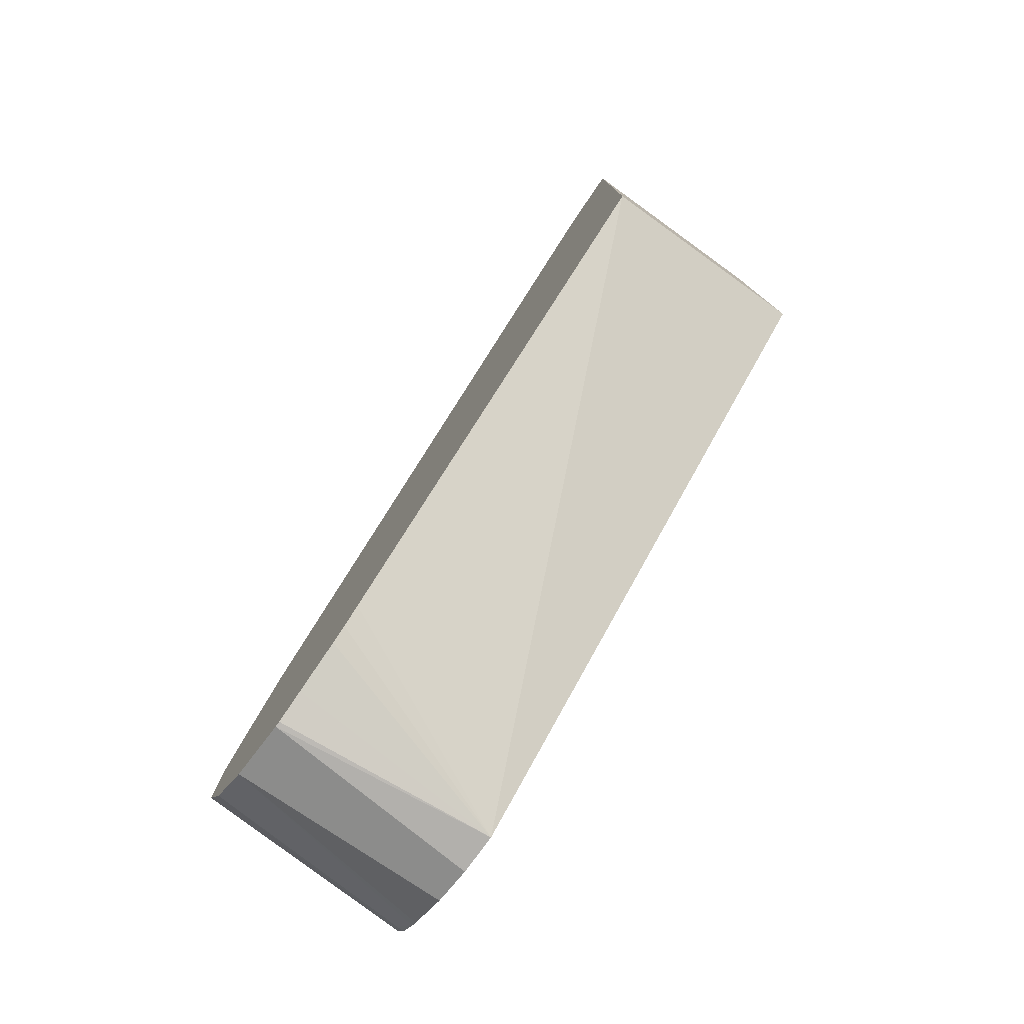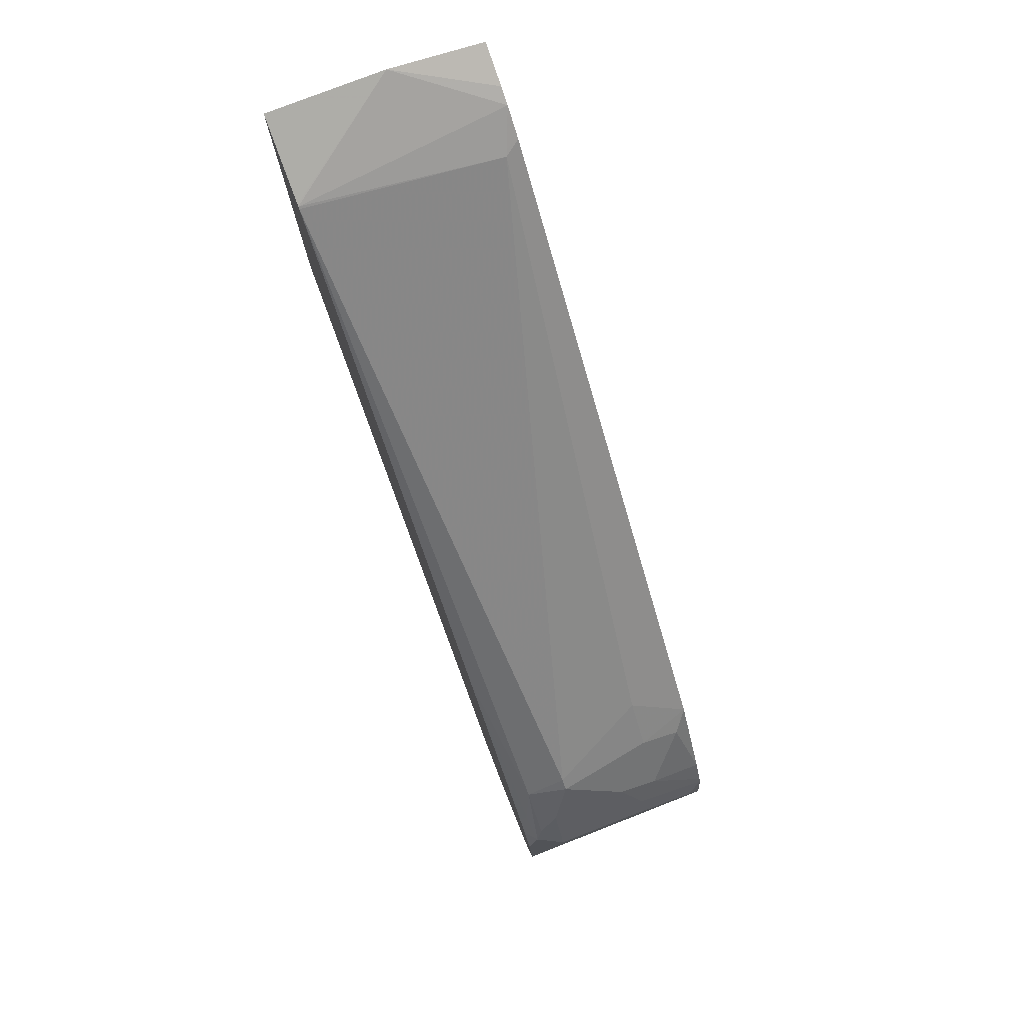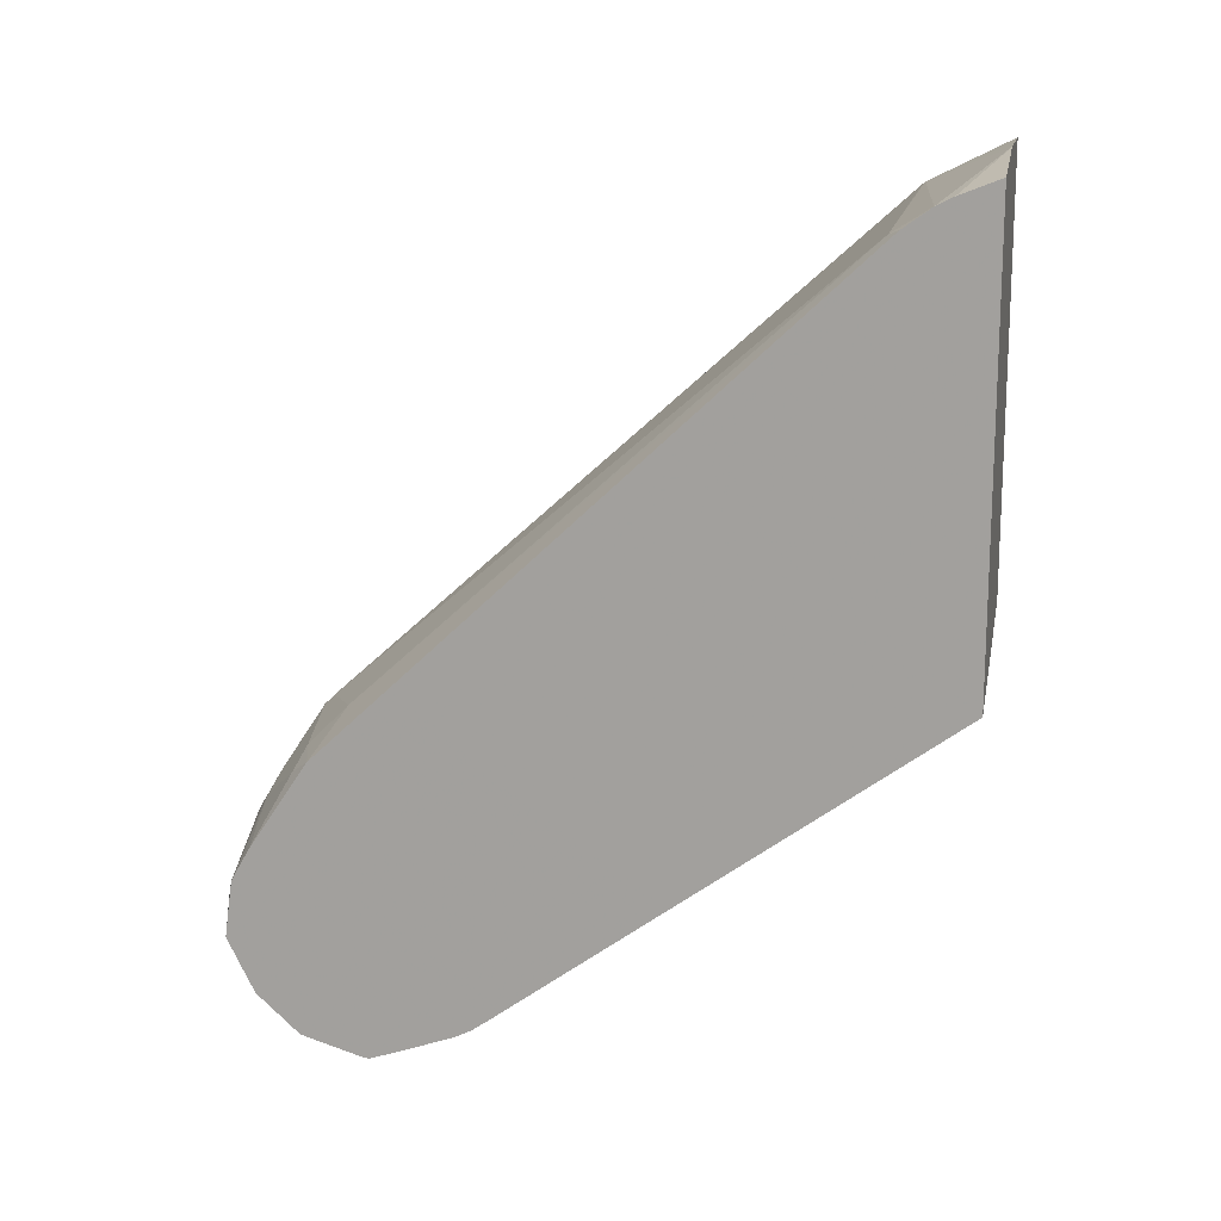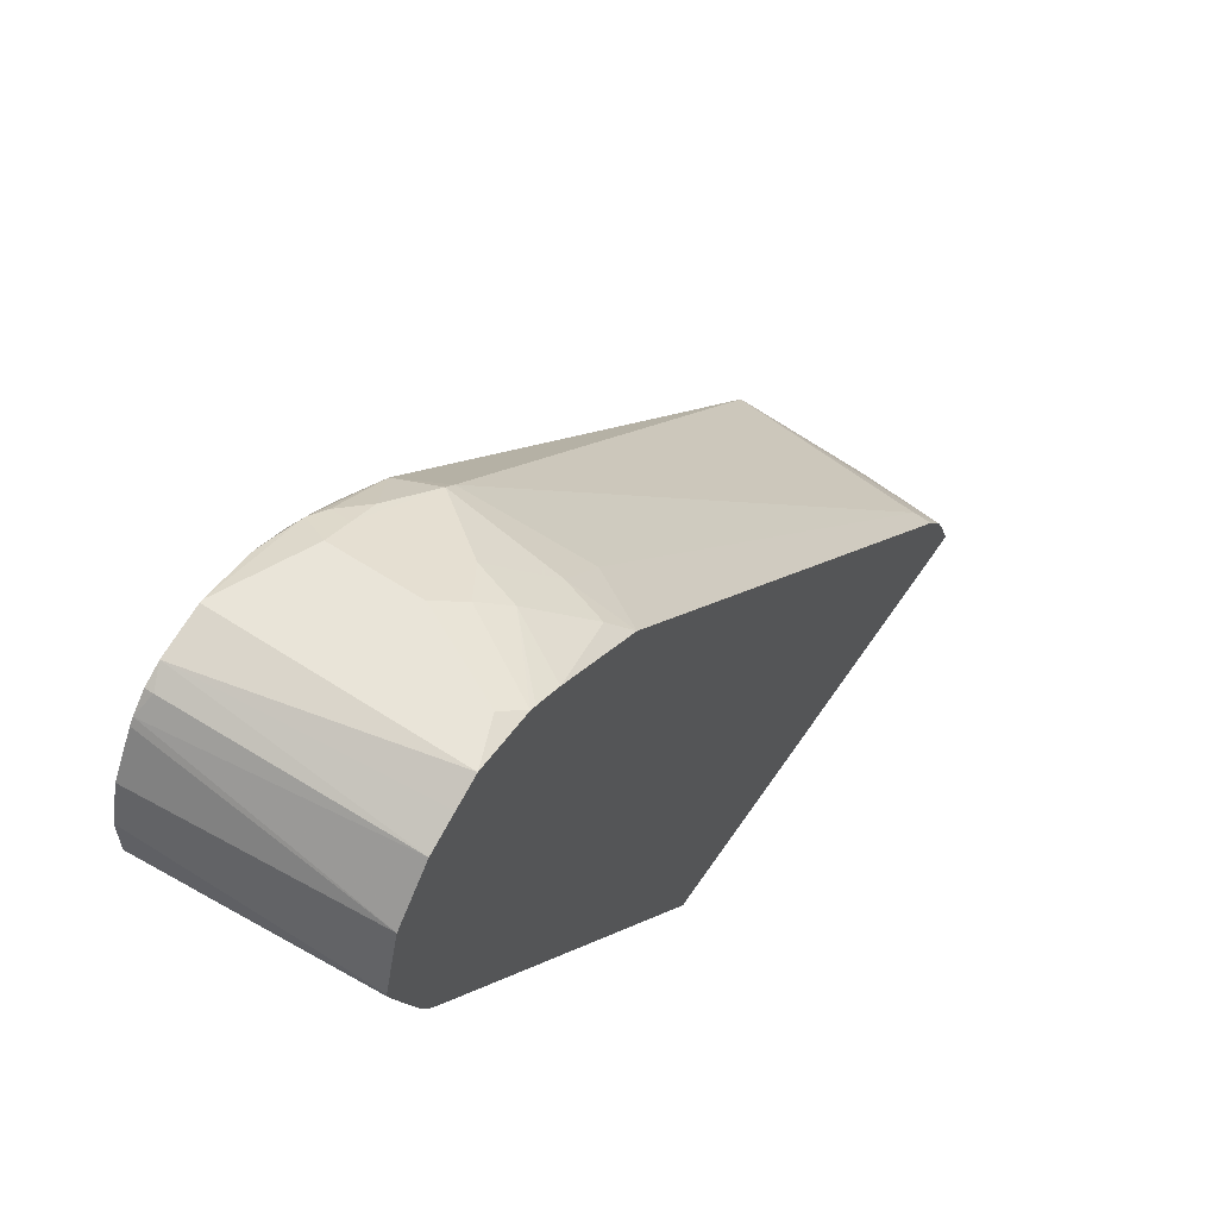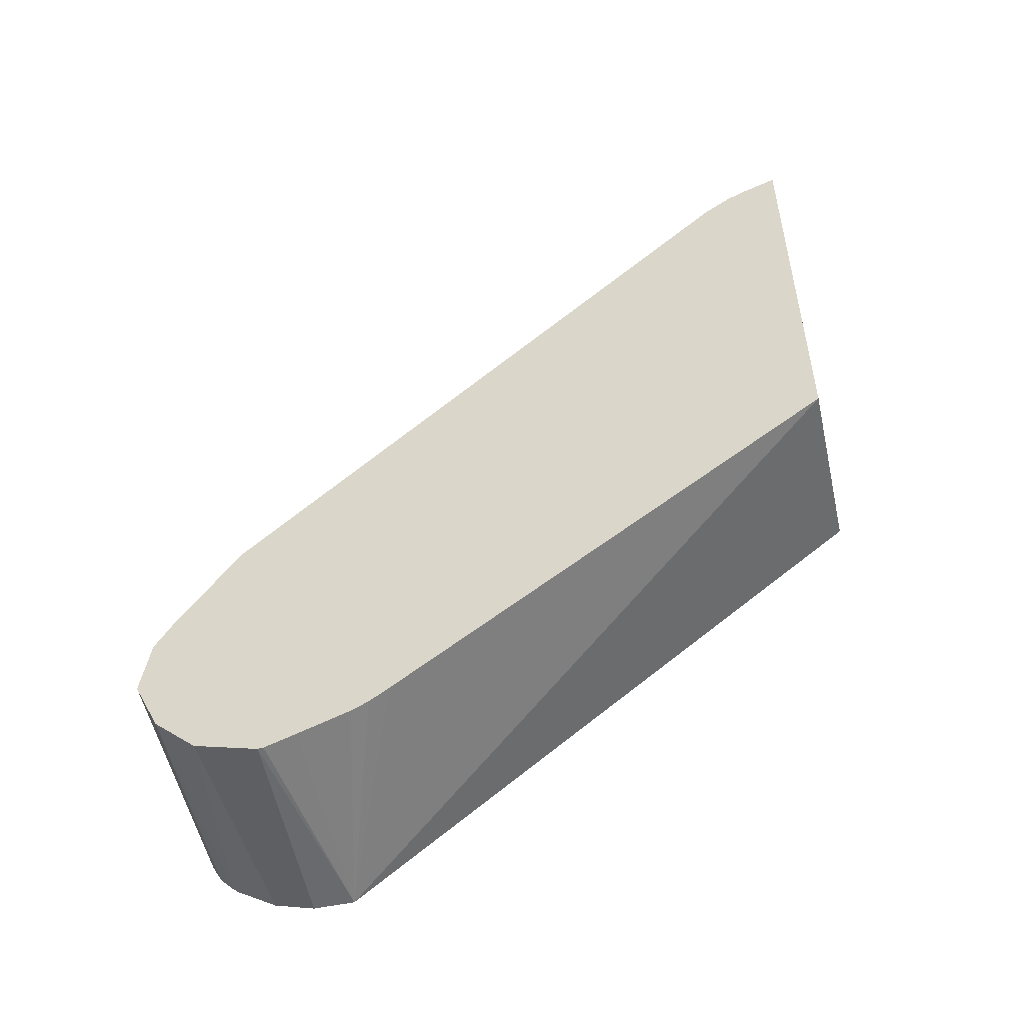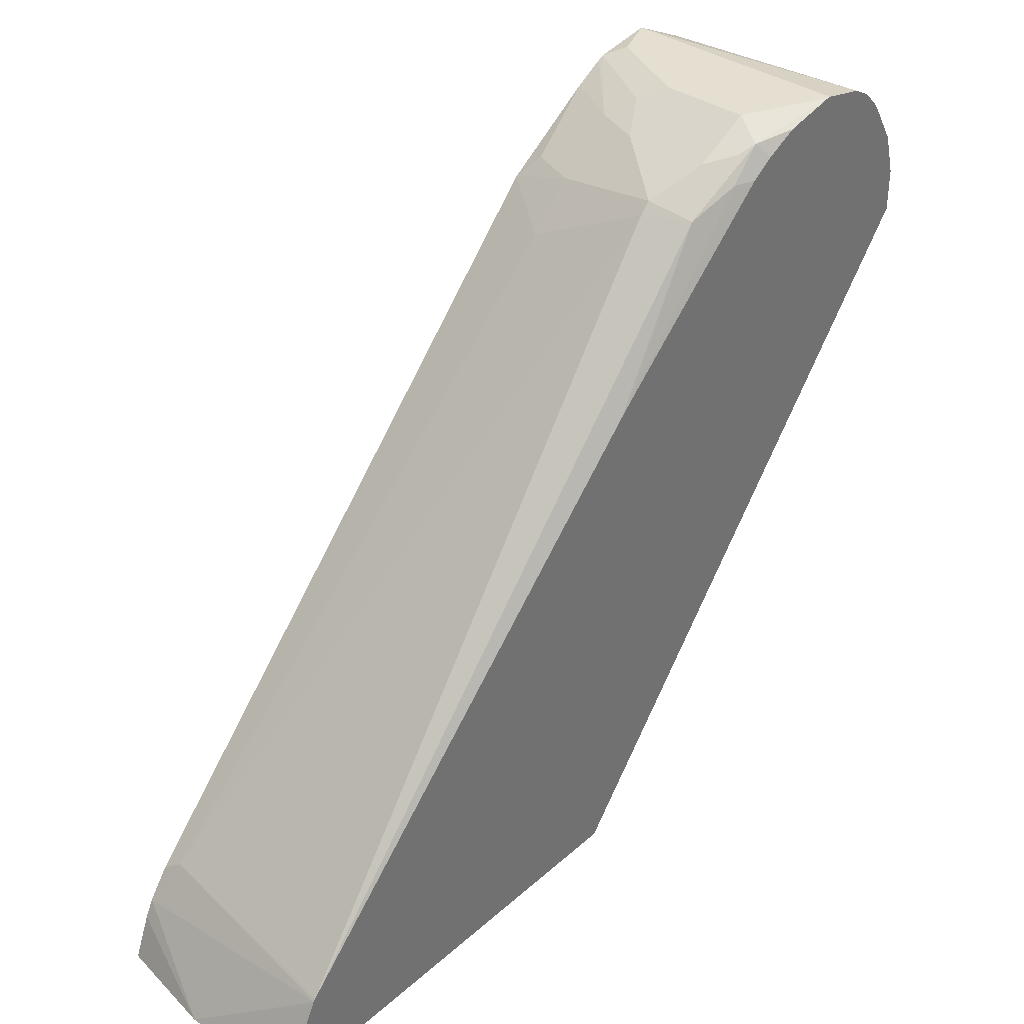
<metadata>
{"format":"obj","ext":"obj","renderer":"f3d","projection":"perspective","resolution":1024,"background":"white","views":[{"elev":-78.1,"azim":-35.8,"up":"+Z"},{"elev":78.2,"azim":158.7,"up":"+Z"},{"elev":15.2,"azim":-78.3,"up":"+Z"},{"elev":60.0,"azim":-146.2,"up":"+Y"},{"elev":-51.5,"azim":-76.8,"up":"+Z"},{"elev":36.7,"azim":41.5,"up":"+Y"}]}
</metadata>
<code>
v 0.07622 0.4454 -0.1355
v -0.02695 0.4454 -0.1355
v 0.07622 0.4454 -0.1343
v 0.07622 0.4406 -0.1561
v -0.02695 0.4395 -0.1473
v -0.02695 0.4416 -0.1086
v -0.01936 0.4454 -0.1162
v 0.07622 0.4403 -0.1093
v 0.05809 0.4454 -0.0968
v 0.071 0.4389 -0.09036
v 0.07622 0.4357 -0.1646
v 0.07262 0.4357 -0.1646
v -0.02695 0.4325 -0.1614
v -0.02695 0.4402 -0.1058
v 6e-08 0.4333 -0.07745
v 0.009687 0.4406 -0.08713
v 0.01937 0.4454 -0.0968
v 0.07622 0.433 -0.09447
v 0.05809 0.4389 -0.08389
v 0.06778 0.4357 -0.08227
v 0.06778 0.4163 -0.05324
v 0.07262 0.426 -0.07504
v 0.07622 0.4285 -0.1718
v -0.02695 0.4121 -0.1797
v -0.02695 0.4328 -0.09289
v -0.01936 0.4139 -0.0581
v 6e-08 0.4131 -0.05162
v 0.01937 0.4325 -0.07097
v 0.01937 0.4389 -0.08389
v 0.07622 0.426 -0.08404
v 0.04841 0.4212 -0.04838
v 0.05809 0.4325 -0.07097
v 0.04841 0.4163 -0.04356
v 0.07622 0.1555 0.1924
v 0.07622 0.349 0.0004354
v 0.07622 0.3535 -0.004304
v 0.07622 0.4257 -0.174
v 0.07622 0.4067 -0.1856
v 0.07622 0.3873 -0.1912
v -0.02695 0.382 -0.1883
v -0.02695 0.4044 -0.05047
v 6e-08 0.3938 -0.03227
v -0.01936 0.1614 0.1807
v 0.07622 0.1545 0.1932
v 0.07622 0.3679 -0.1912
v -0.02695 0.3794 -0.1881
v -0.02695 0.1617 0.1782
v -0.02695 0.1564 0.1833
v -0.02695 0.1434 0.1926
v 0.01937 0.1166 0.2123
v 0.07622 0.1537 0.1936
v -0.02695 0.324 -0.1639
v -0.02695 0.3331 -0.1703
v -0.02695 0.341 -0.1743
v -0.02695 0.3647 -0.1829
v 0.07622 0.1166 0.01031
v -0.02695 0.1166 -0.01145
v -0.02695 0.1356 0.1965
v -0.02695 0.1166 0.2041
v 0.07622 0.1166 0.2123
f 24 39 40
f 20 32 21
f 24 38 39
f 24 37 38
f 23 37 24
f 21 36 22
f 21 35 36
f 21 34 35
f 21 33 34
f 21 31 33
f 21 32 31
f 22 36 30
f 15 28 16
f 19 31 32
f 19 29 31
f 18 22 30
f 16 29 17
f 16 28 29
f 15 27 28
f 15 26 27
f 15 25 26
f 14 25 15
f 13 23 24
f 12 23 13
f 25 41 26
f 19 32 20
f 26 41 27
f 44 49 50
f 27 42 31
f 11 23 12
f 50 60 51
f 50 56 60
f 50 57 56
f 50 59 57
f 49 58 50
f 45 57 52
f 45 56 57
f 45 55 46
f 45 54 55
f 45 53 54
f 45 52 53
f 27 41 42
f 44 50 51
f 43 48 49
f 43 47 48
f 42 47 43
f 41 47 42
f 40 45 46
f 39 45 40
f 34 43 44
f 33 43 34
f 50 58 59
f 31 42 33
f 28 31 29
f 27 31 28
f 43 49 44
f 10 22 18
f 33 42 43
f 10 20 21
f 2 40 46
f 2 24 40
f 2 13 24
f 2 5 13
f 1 4 2
f 1 11 4
f 1 23 11
f 1 37 23
f 1 38 37
f 1 39 38
f 1 45 39
f 1 56 45
f 2 46 55
f 1 60 56
f 1 44 51
f 1 34 44
f 1 35 34
f 1 36 35
f 1 30 36
f 1 18 30
f 1 8 18
f 1 3 8
f 1 9 3
f 1 17 9
f 1 7 17
f 1 2 7
f 1 51 60
f 2 55 54
f 10 21 22
f 2 53 52
f 9 20 10
f 9 19 20
f 9 29 19
f 9 17 29
f 8 10 18
f 6 17 7
f 6 16 17
f 2 54 53
f 6 14 15
f 4 13 5
f 4 12 13
f 4 11 12
f 3 10 8
f 6 15 16
f 2 4 5
f 3 9 10
f 2 52 57
f 2 57 59
f 2 59 58
f 2 49 48
f 2 58 49
f 2 47 41
f 2 41 25
f 2 25 14
f 2 14 6
f 2 6 7
f 2 48 47

</code>
